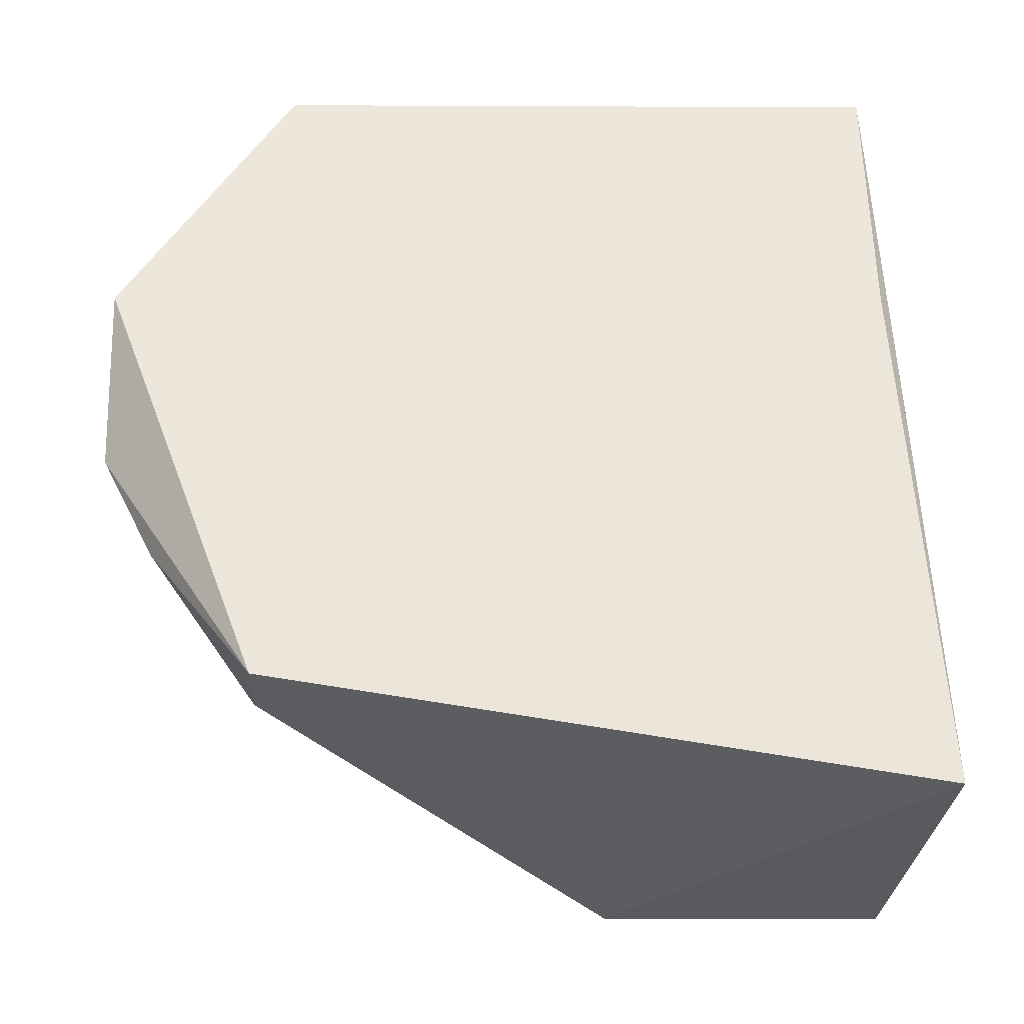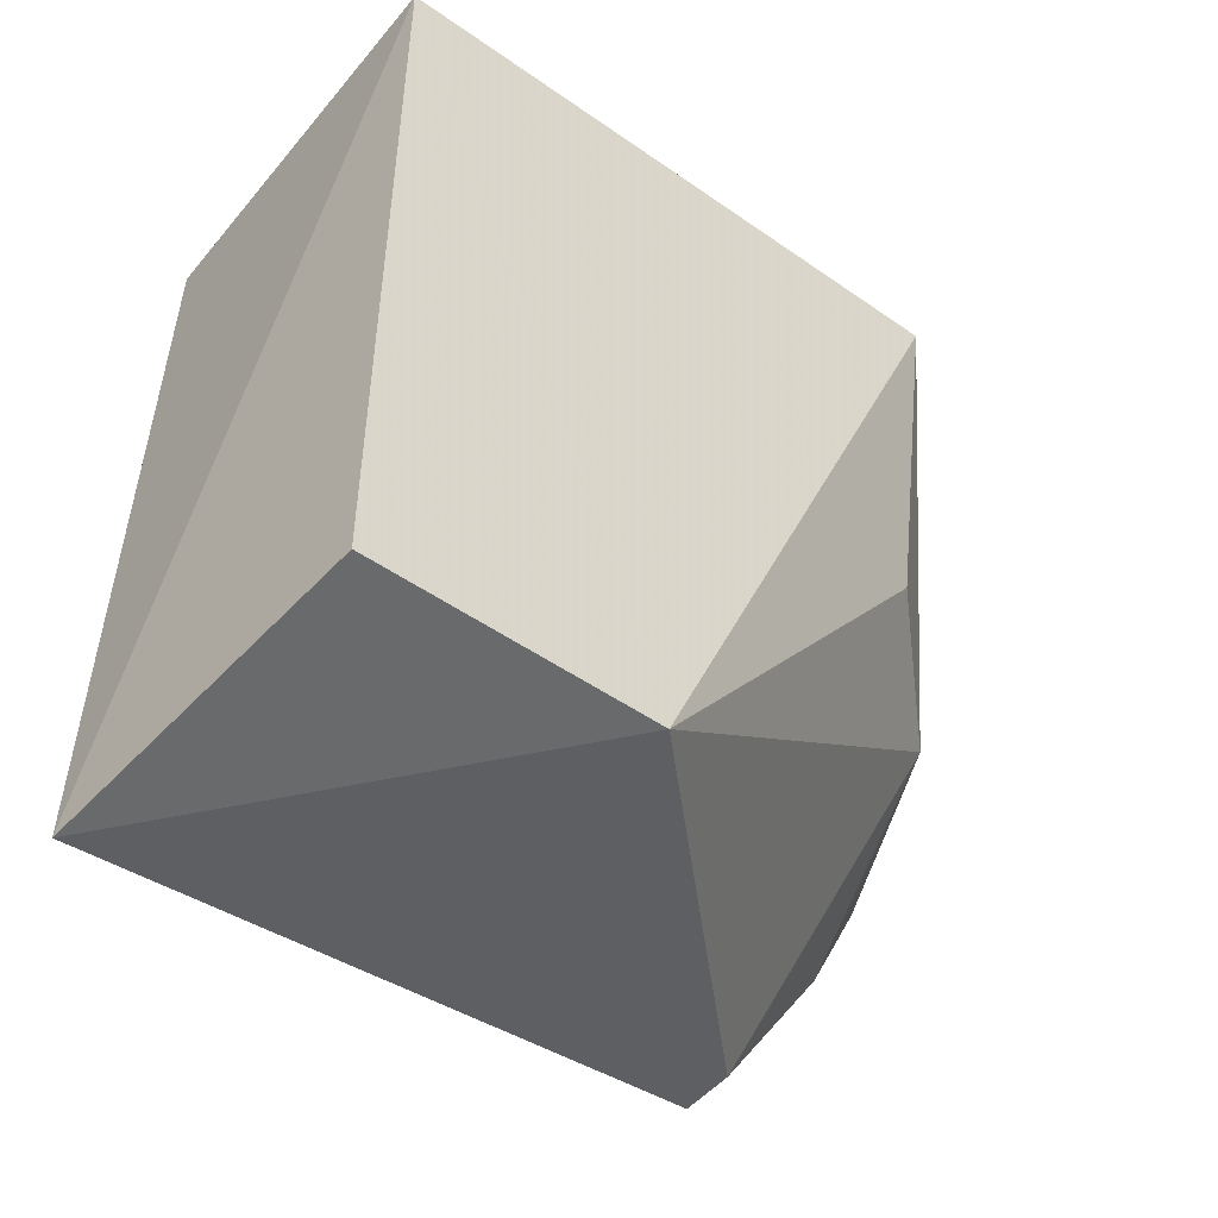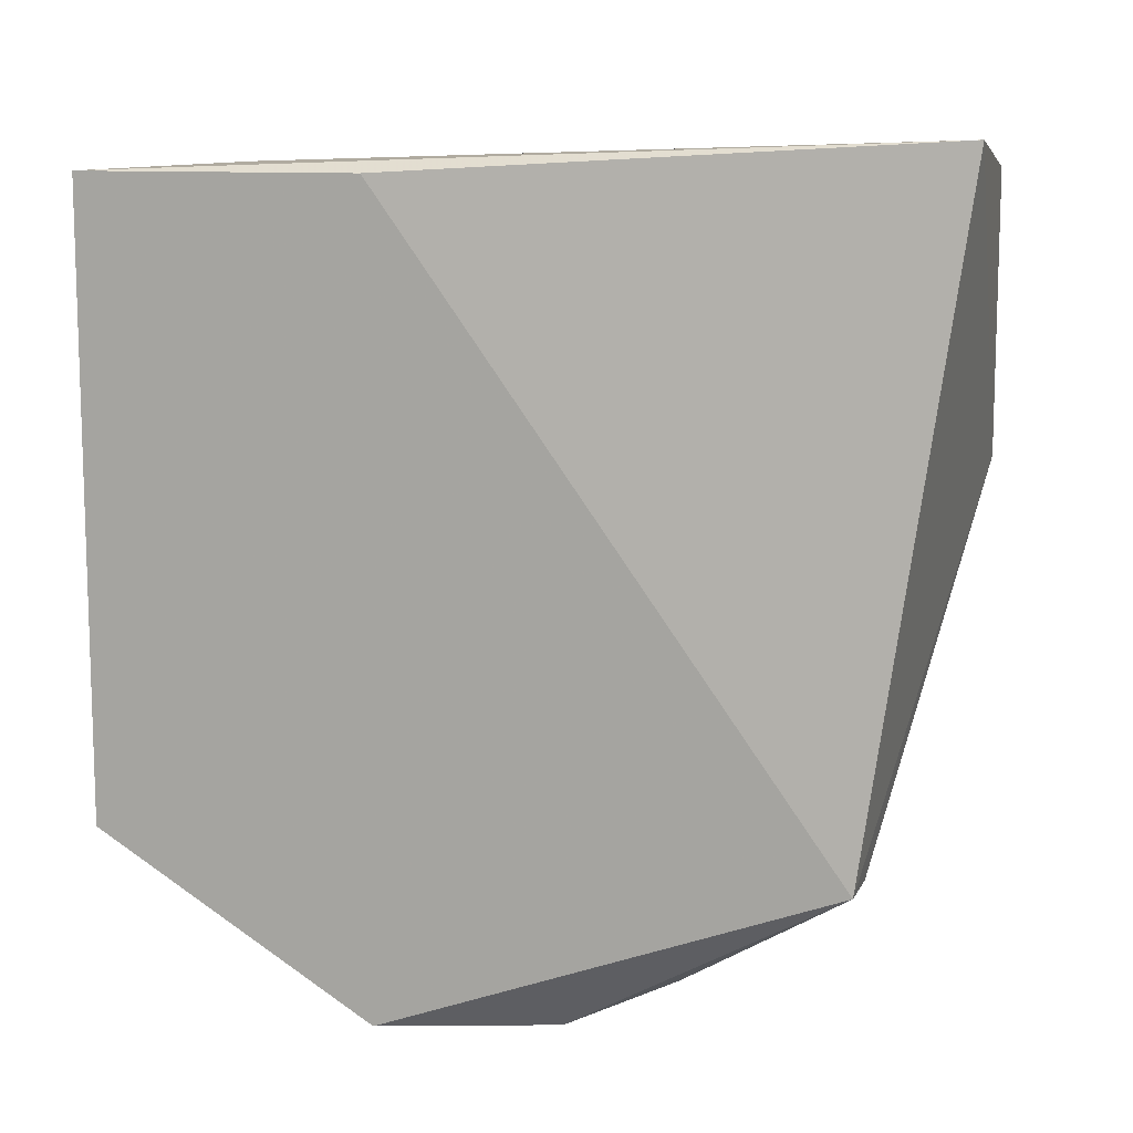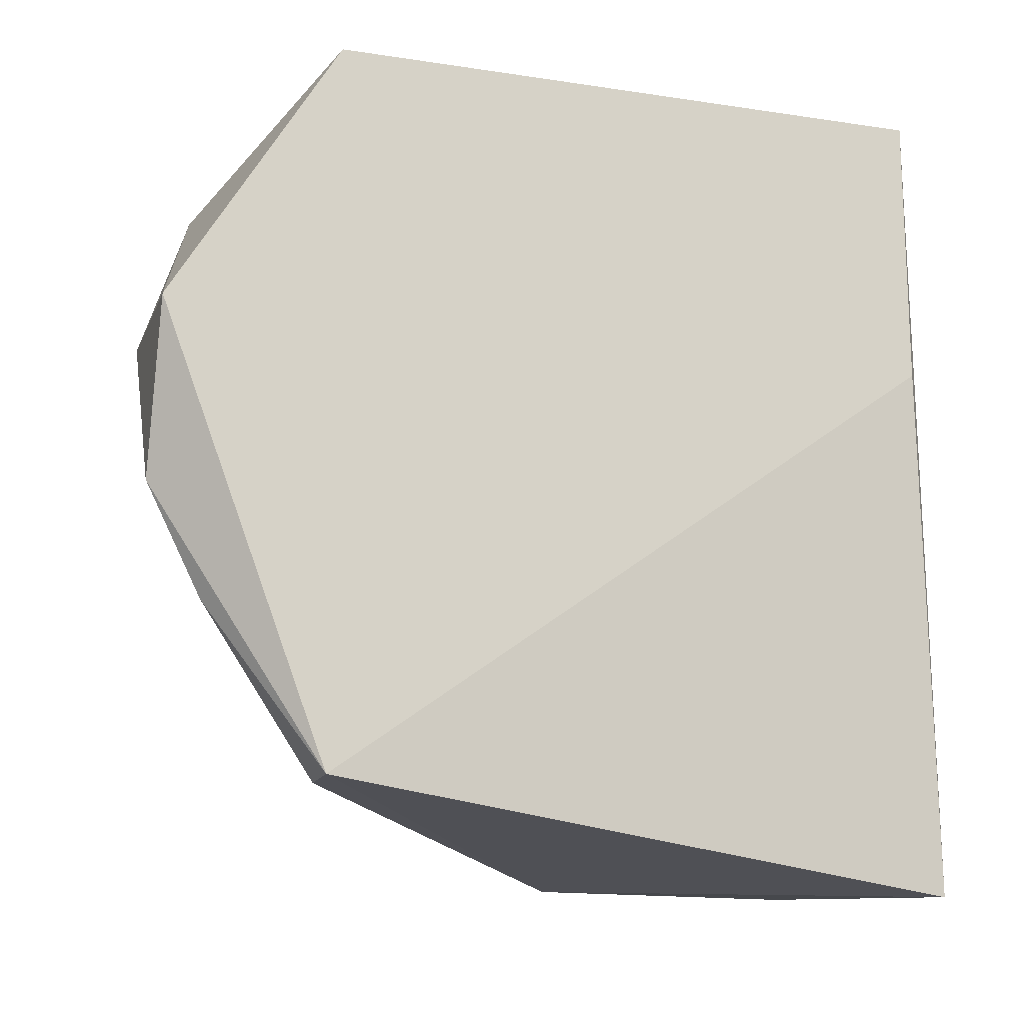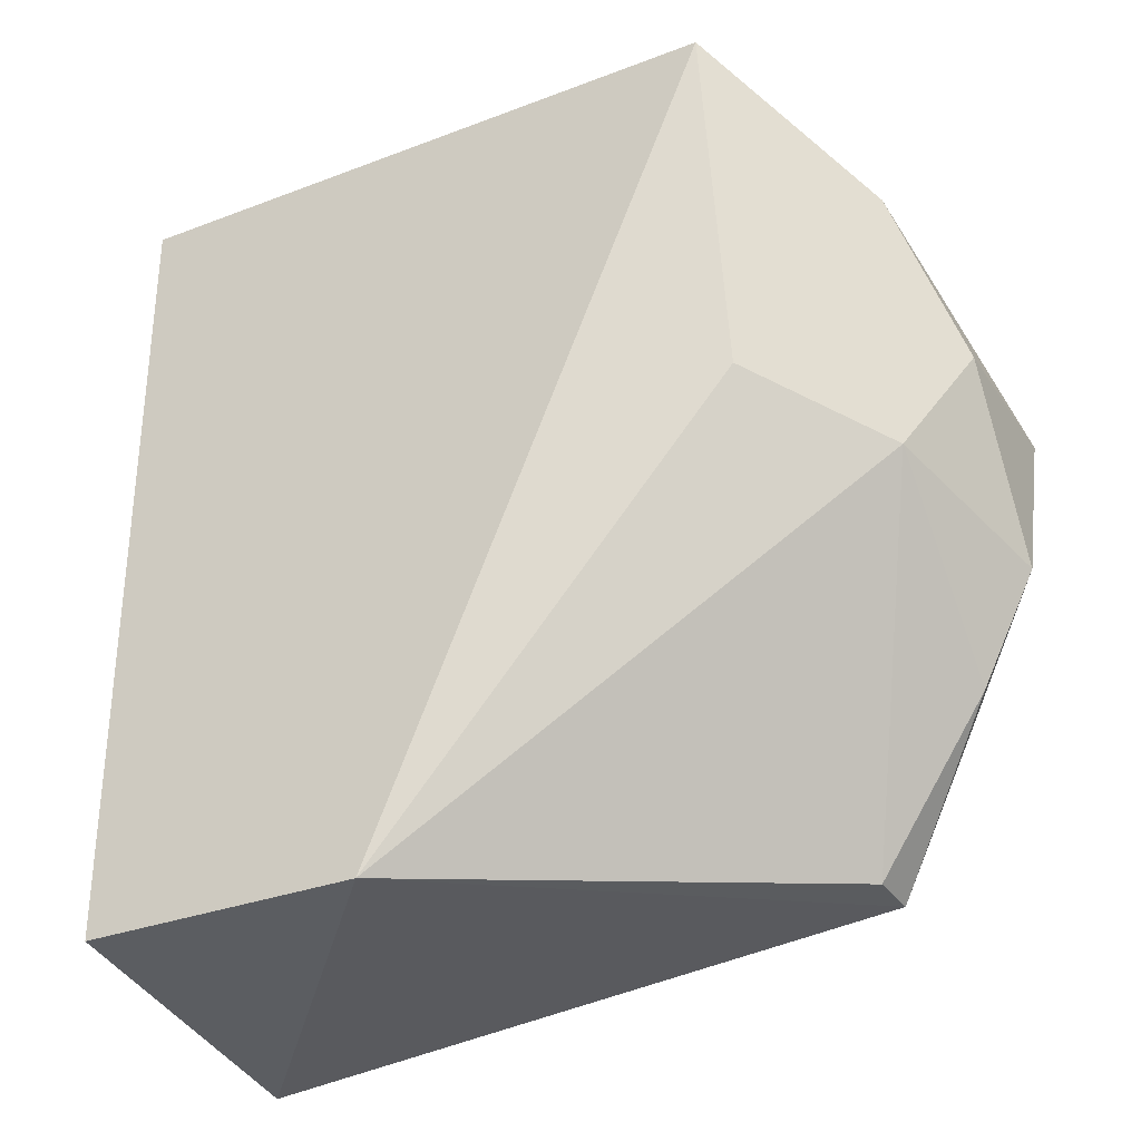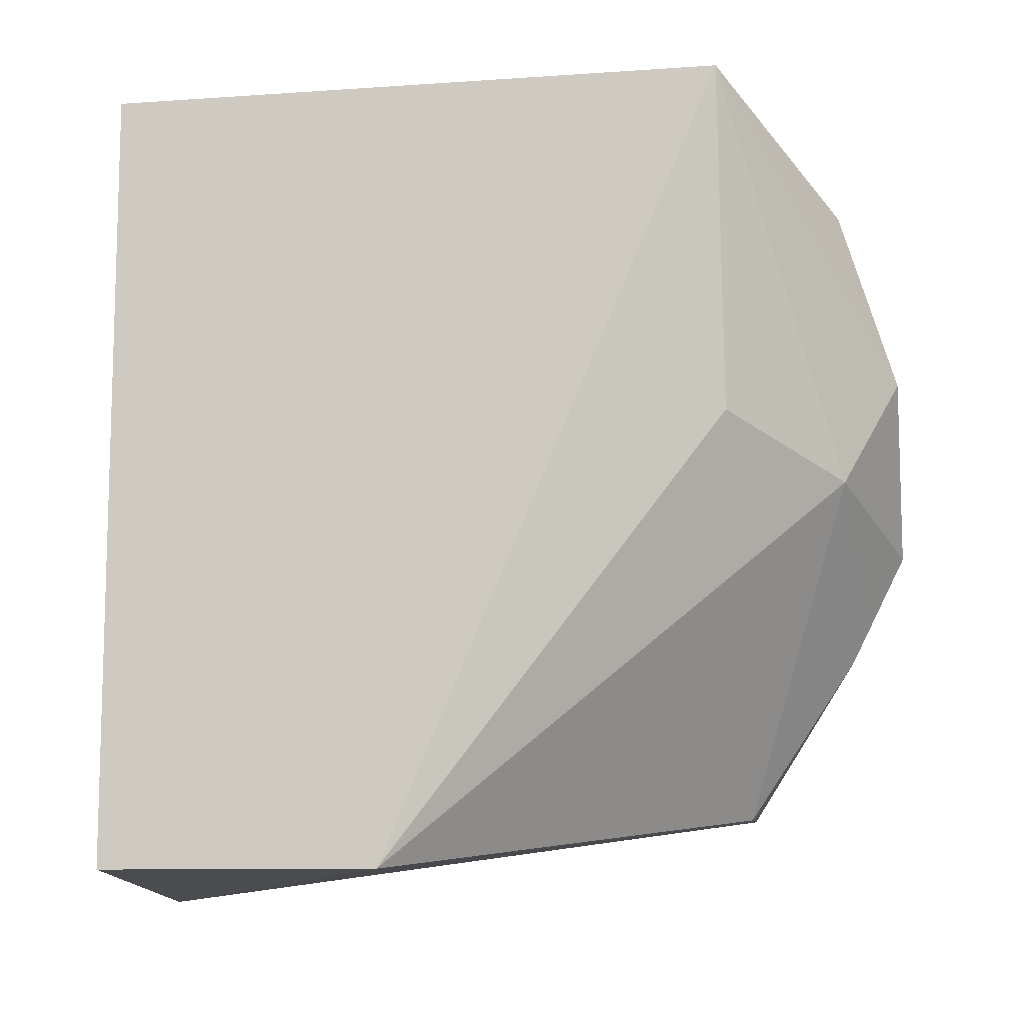
<metadata>
{"format":"obj","ext":"obj","renderer":"f3d","projection":"perspective","resolution":1024,"background":"white","views":[{"elev":-35.6,"azim":89.7,"up":"+Z"},{"elev":-48.7,"azim":-127.9,"up":"+Z"},{"elev":10.7,"azim":107.4,"up":"+Y"},{"elev":-15.8,"azim":72.5,"up":"+Z"},{"elev":-31.5,"azim":-61.7,"up":"+Z"},{"elev":-10.1,"azim":-80.0,"up":"+Z"}]}
</metadata>
<code>
v 0.6032 -0.5396 0.2224
v 0.5715 -0.984 -0.03159
v 0.5715 -0.9523 -0.09512
v 0.381 -0.5396 0.2224
v 0.5776 -0.5224 -0.2393
v 0.381 -0.6984 -0.2221
v 0.381 -0.8888 0.2224
v 0.6032 -0.8888 0.2224
v 0.6032 -0.8888 -0.1904
v 0.381 -0.5396 -0.2221
v 0.4763 -0.9523 0.000126
v 0.6032 -0.984 0.06356
v 0.4763 -0.9523 0.1588
v 0.6032 -0.5396 0.06356
v 0.4128 -0.8888 0.03184
v 0.5715 -0.8888 -0.1904
v 0.508 -0.984 0.06356
f 12 13 17
f 4 1 5
f 4 6 7
f 1 4 7
f 1 7 8
f 2 3 9
f 6 5 9
f 1 8 9
f 4 5 10
f 5 6 10
f 6 4 10
f 3 2 11
f 2 9 12
f 9 8 12
f 8 7 13
f 12 8 13
f 5 1 14
f 1 9 14
f 9 5 14
f 7 6 15
f 6 11 15
f 11 7 15
f 9 3 16
f 6 9 16
f 3 11 16
f 11 6 16
f 11 2 17
f 7 11 17
f 2 12 17
f 13 7 17

</code>
